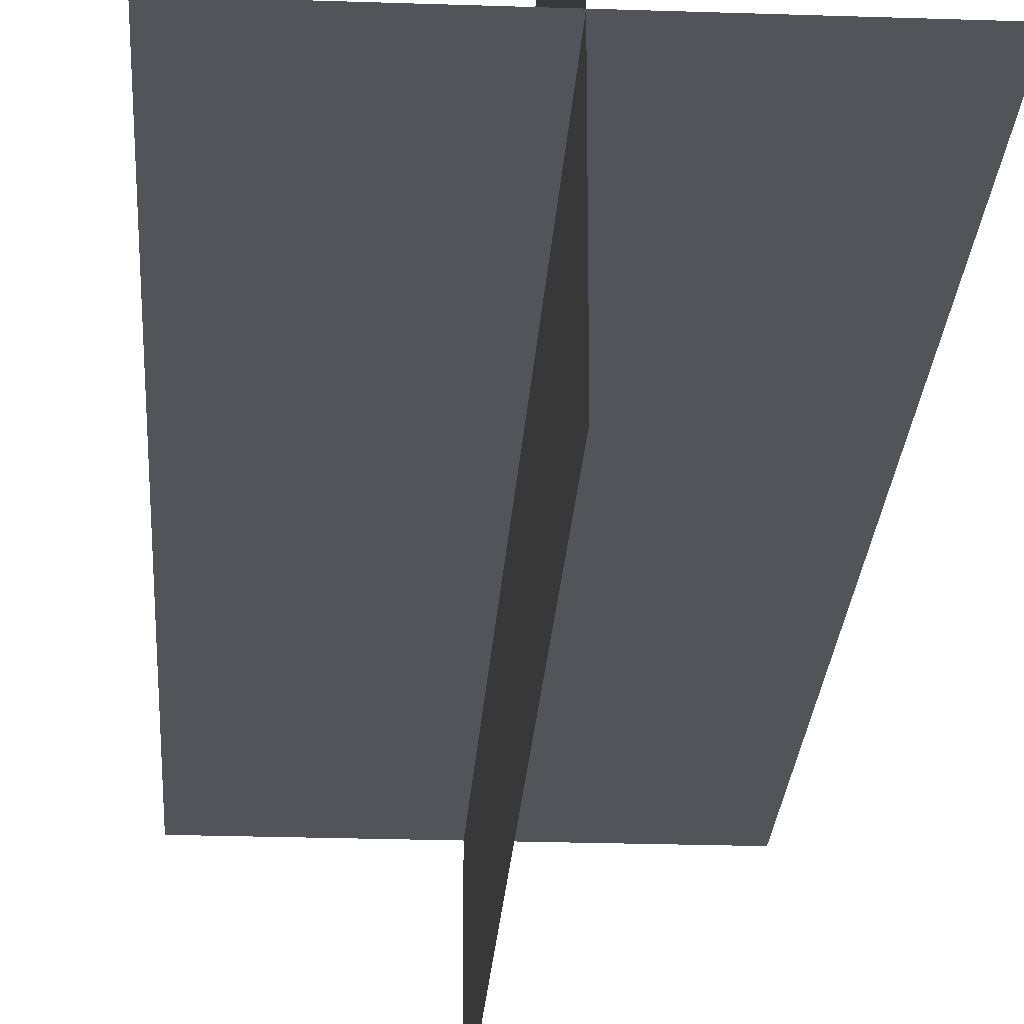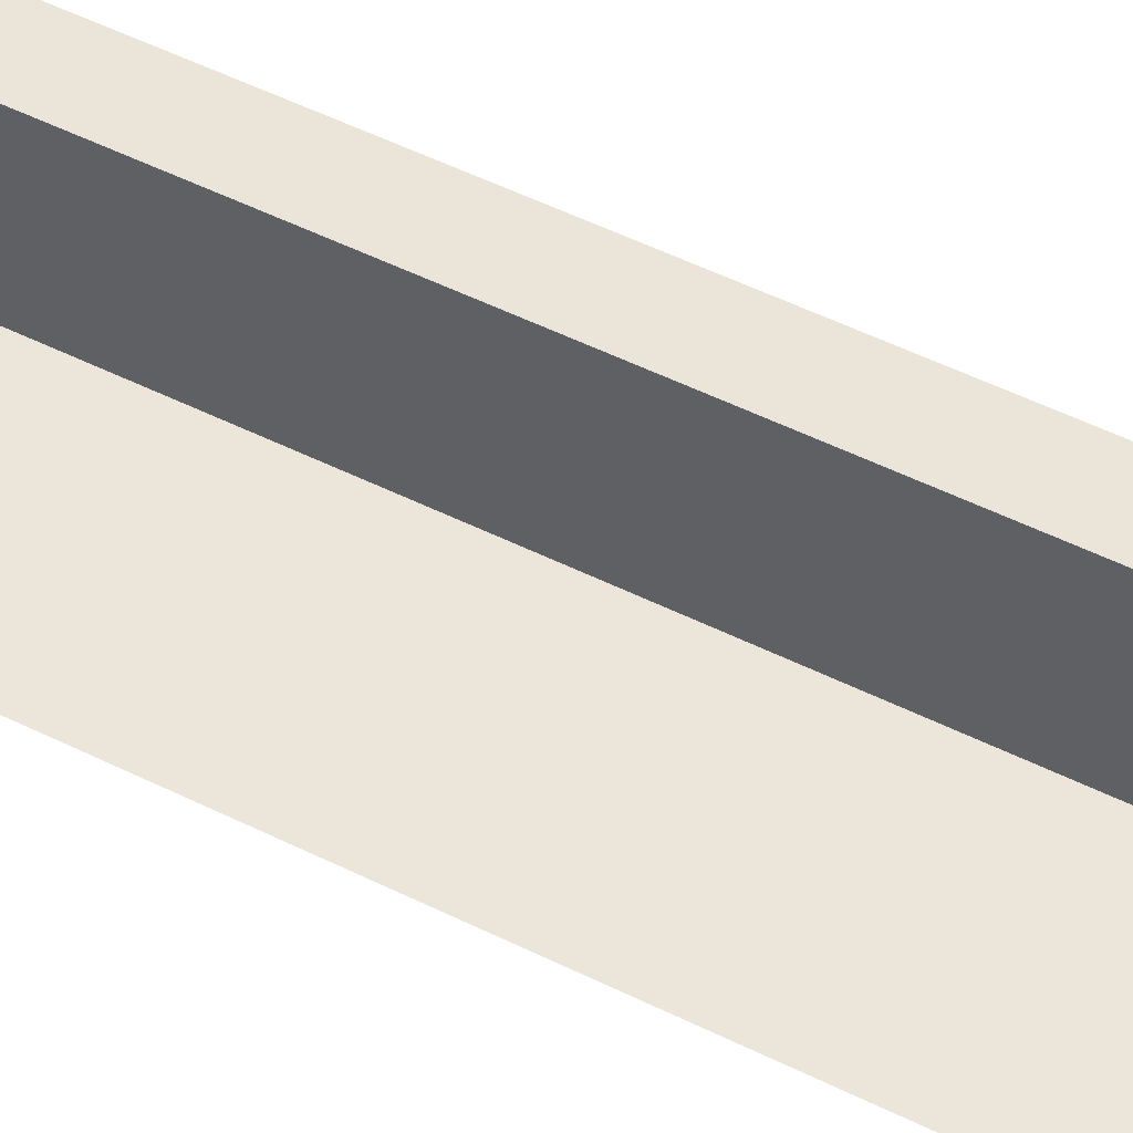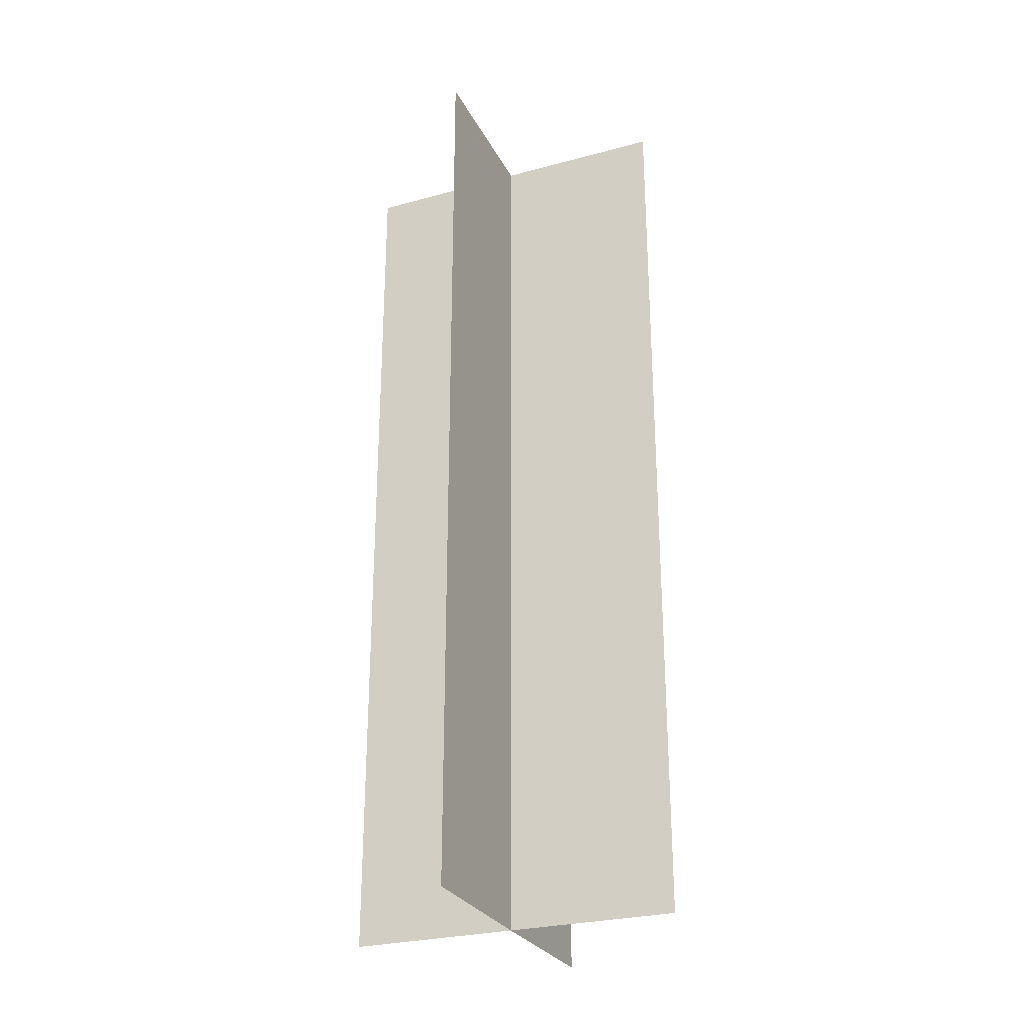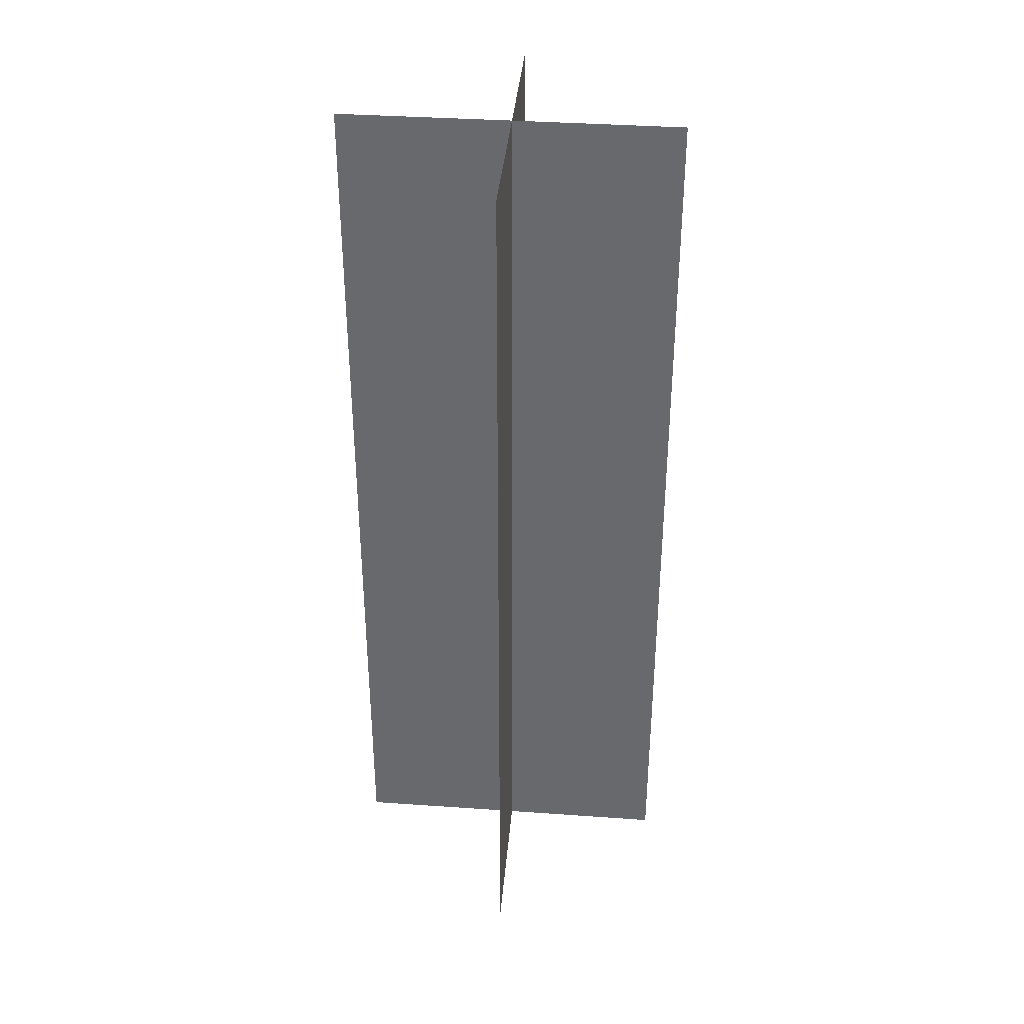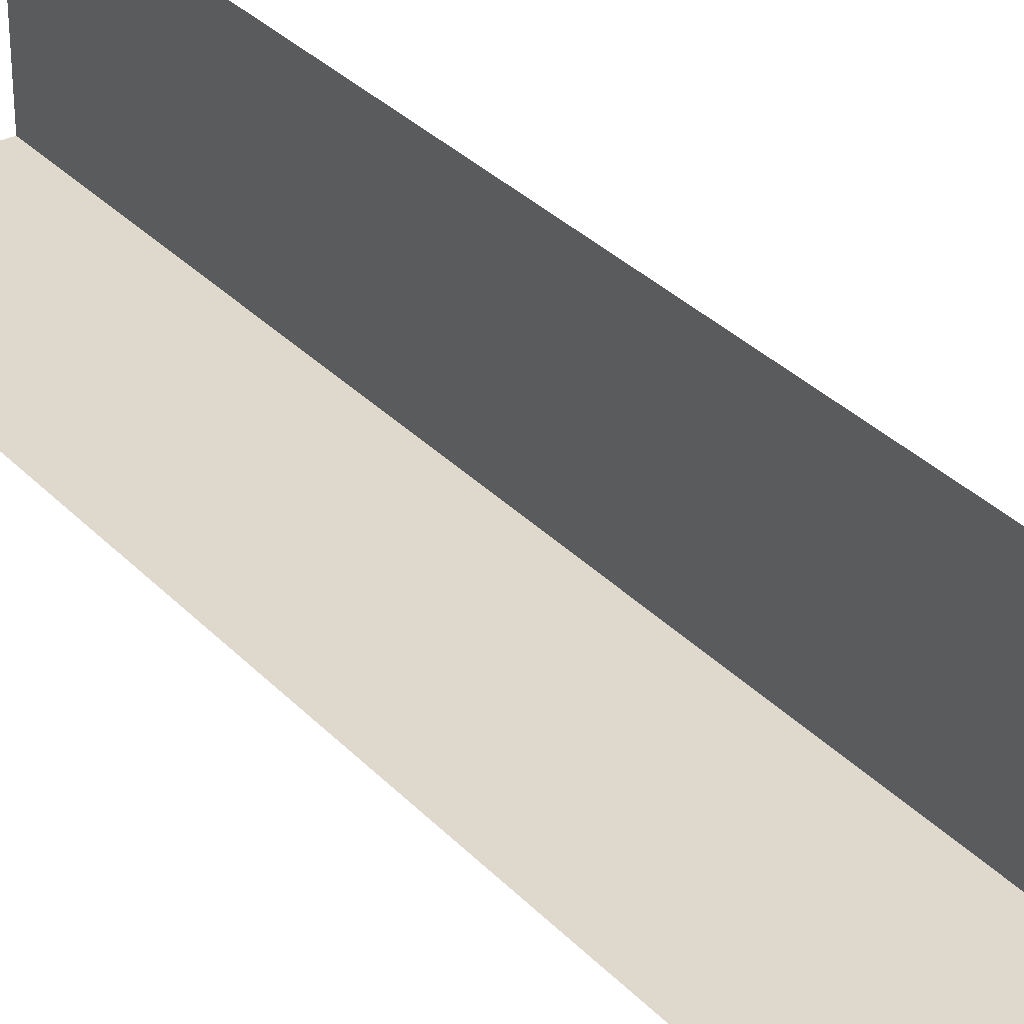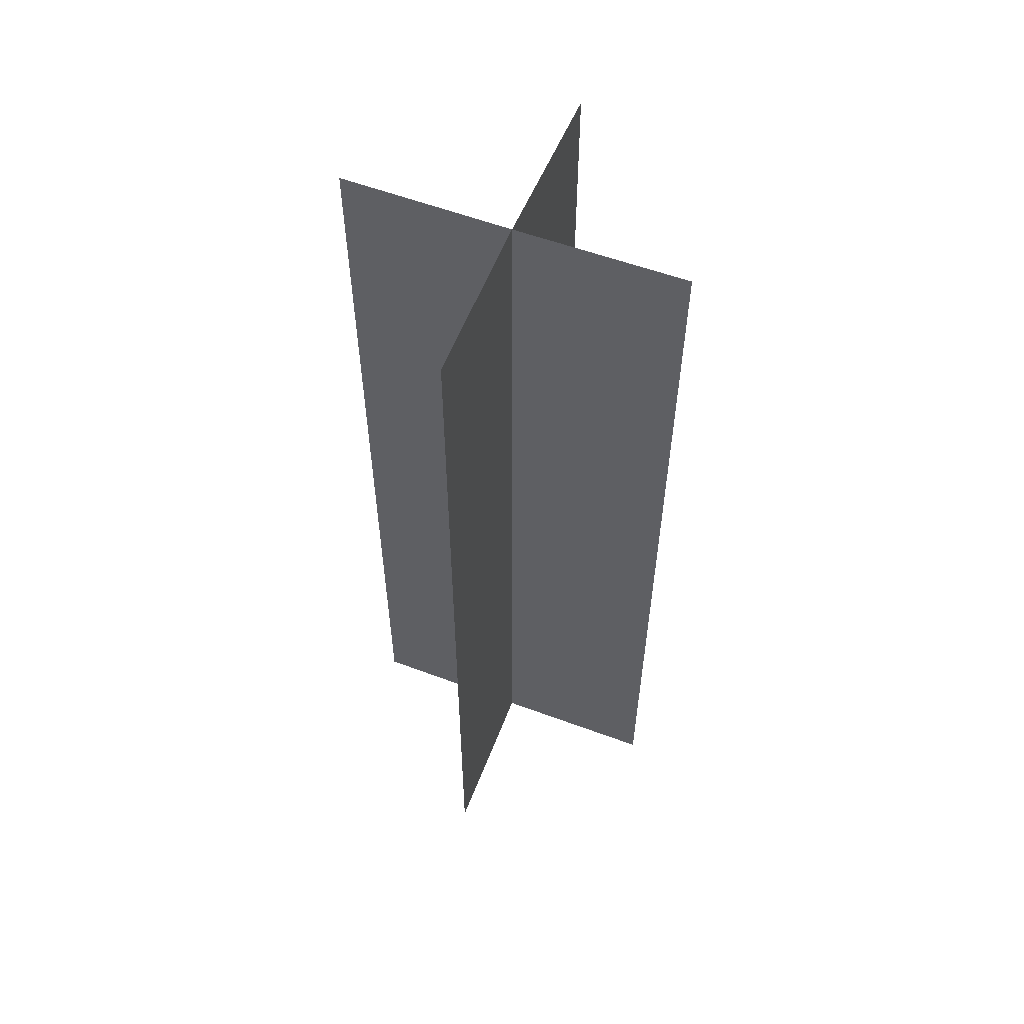
<metadata>
{"format":"obj","ext":"obj","renderer":"f3d","projection":"perspective","resolution":1024,"background":"white","views":[{"elev":-23.7,"azim":-3.5,"up":"+Y"},{"elev":58.0,"azim":-63.4,"up":"+Y"},{"elev":-27.4,"azim":-67.7,"up":"+Z"},{"elev":36.4,"azim":5.3,"up":"+Z"},{"elev":32.0,"azim":144.9,"up":"+Y"},{"elev":57.2,"azim":-158.6,"up":"+Z"}]}
</metadata>
<code>
o 4392
v 2209 1886 17.86
v 2209 1886 17.86
v 2209 1886 17.92
v 2209 1886 17.86
v 2209 1886 17.92
v 2209 1886 17.86
v 2209 1886 17.92
v 2209 1886 17.86
v 2209 1886 17.92
v 2209 1886 17.86
v 2209 1886 17.92
v 2209 1886 17.86
v 2209 1886 17.86
v 2209 1886 17.92
v 2209 1886 17.86
v 2209 1886 17.86
v 2209 1886 17.86
v 2209 1886 17.86
v 2209 1886 17.92
v 2209 1886 17.86
v 2209 1886 17.92
v 2209 1886 17.86
v 2209 1886 17.92
v 2209 1886 17.86
v 2209 1886 17.92
f 1 2 3
f 4 2 5
f 6 2 7
f 8 2 9
f 3 10 11
f 7 10 11
f 9 10 11
f 5 10 11
f 12 13 14
f 12 15 14
f 12 16 14
f 12 17 14
f 14 18 19
f 14 20 21
f 14 22 23
f 14 24 25

</code>
